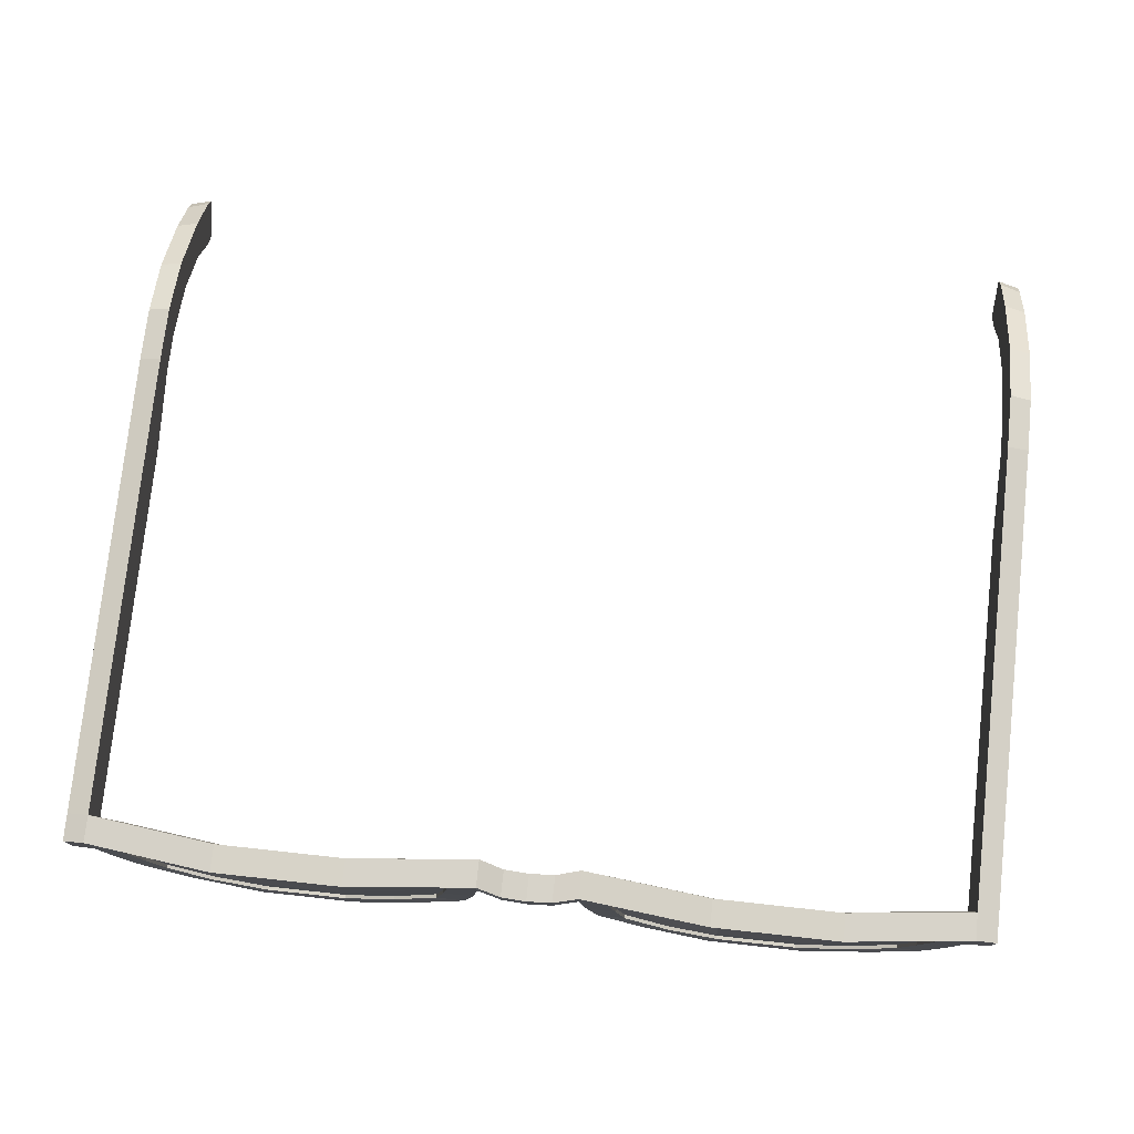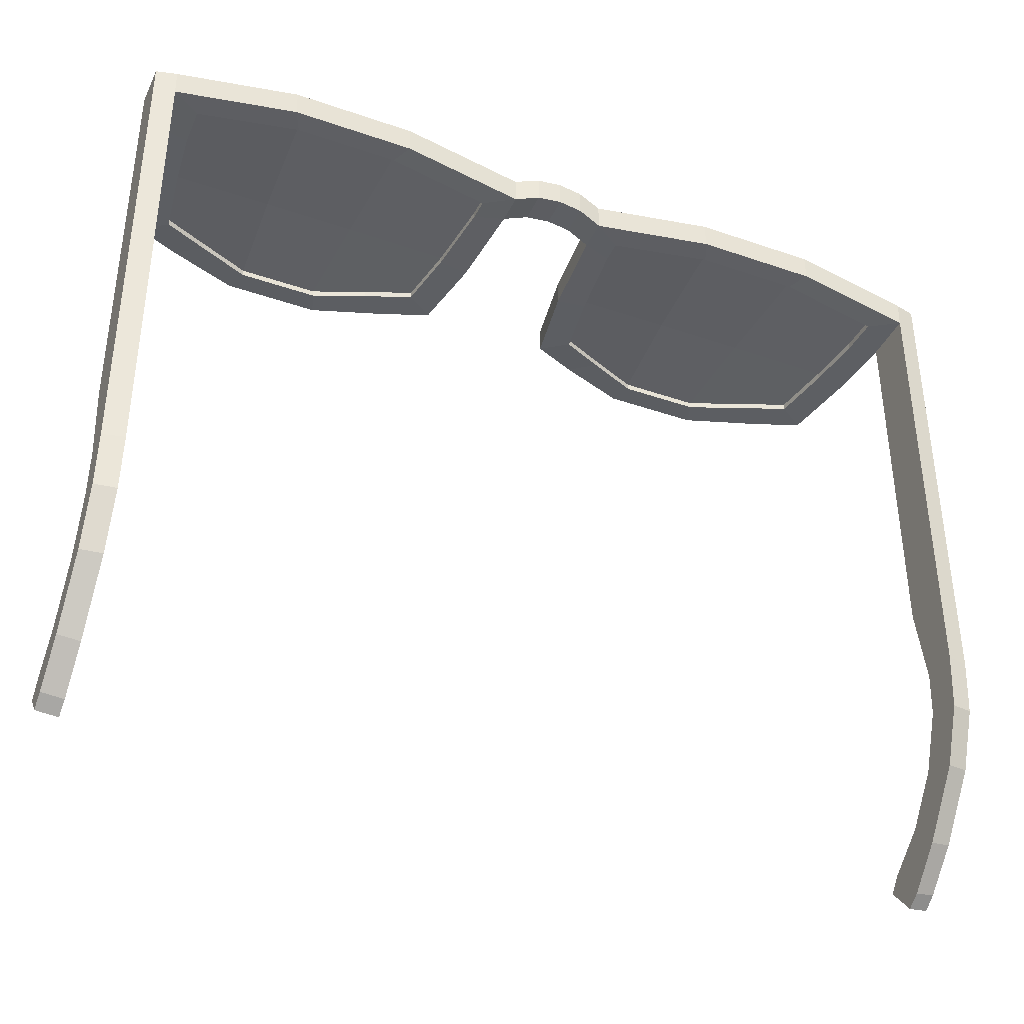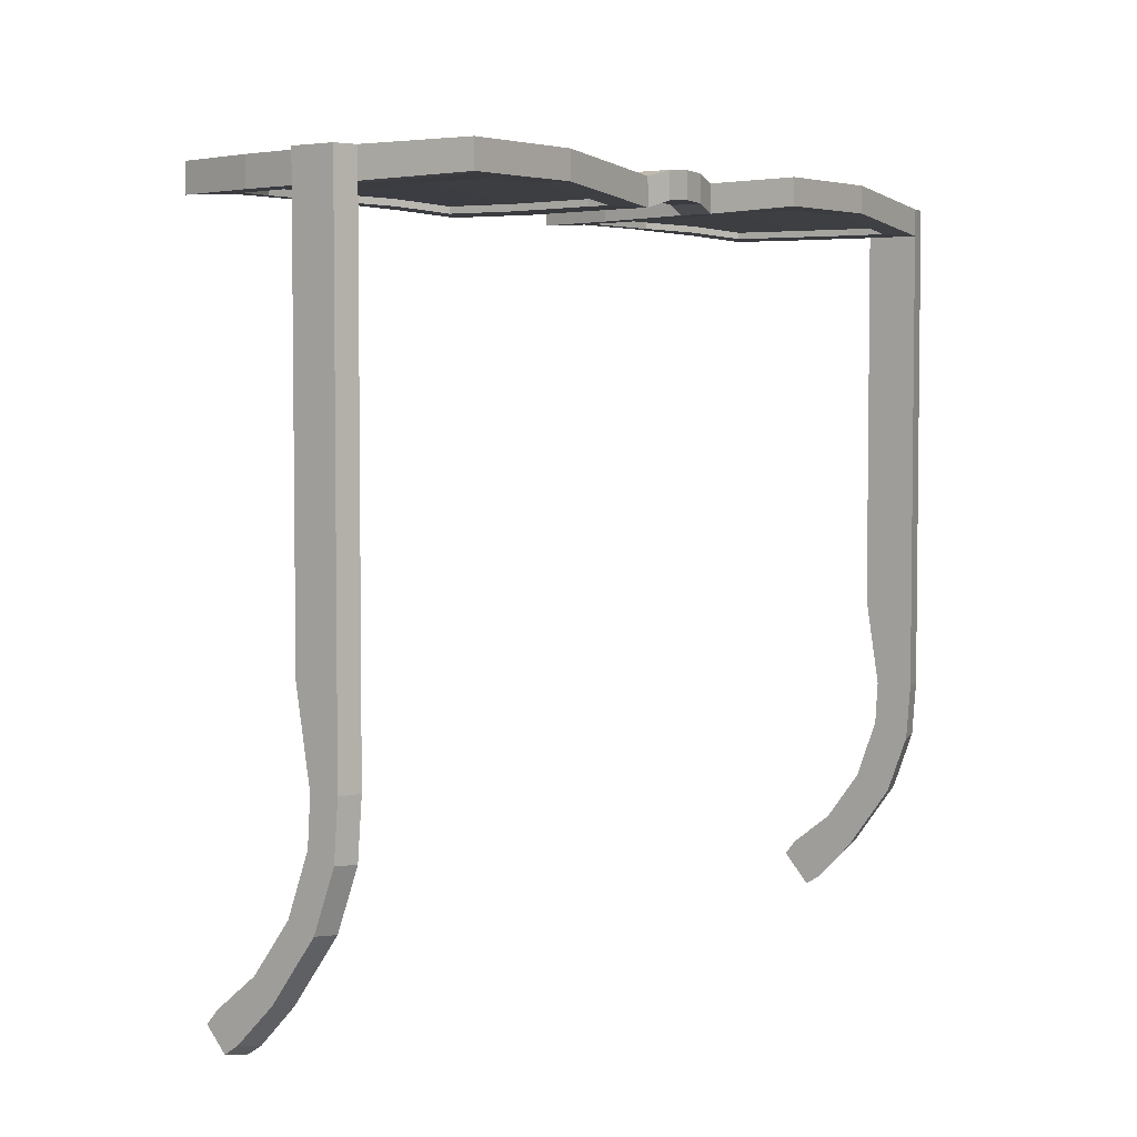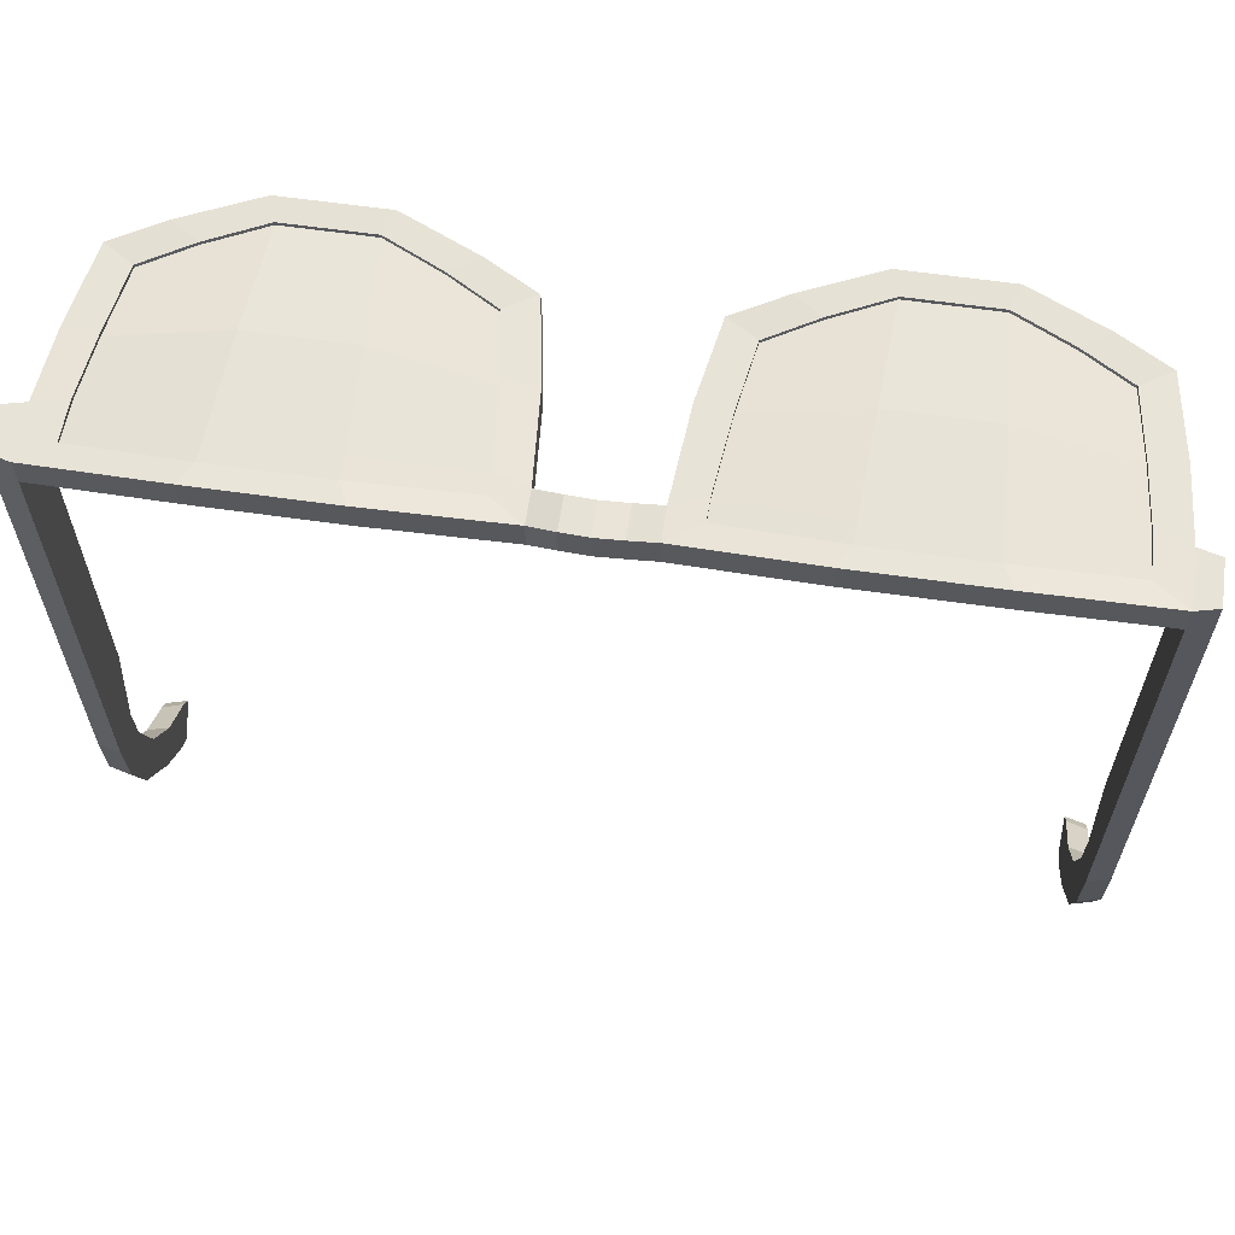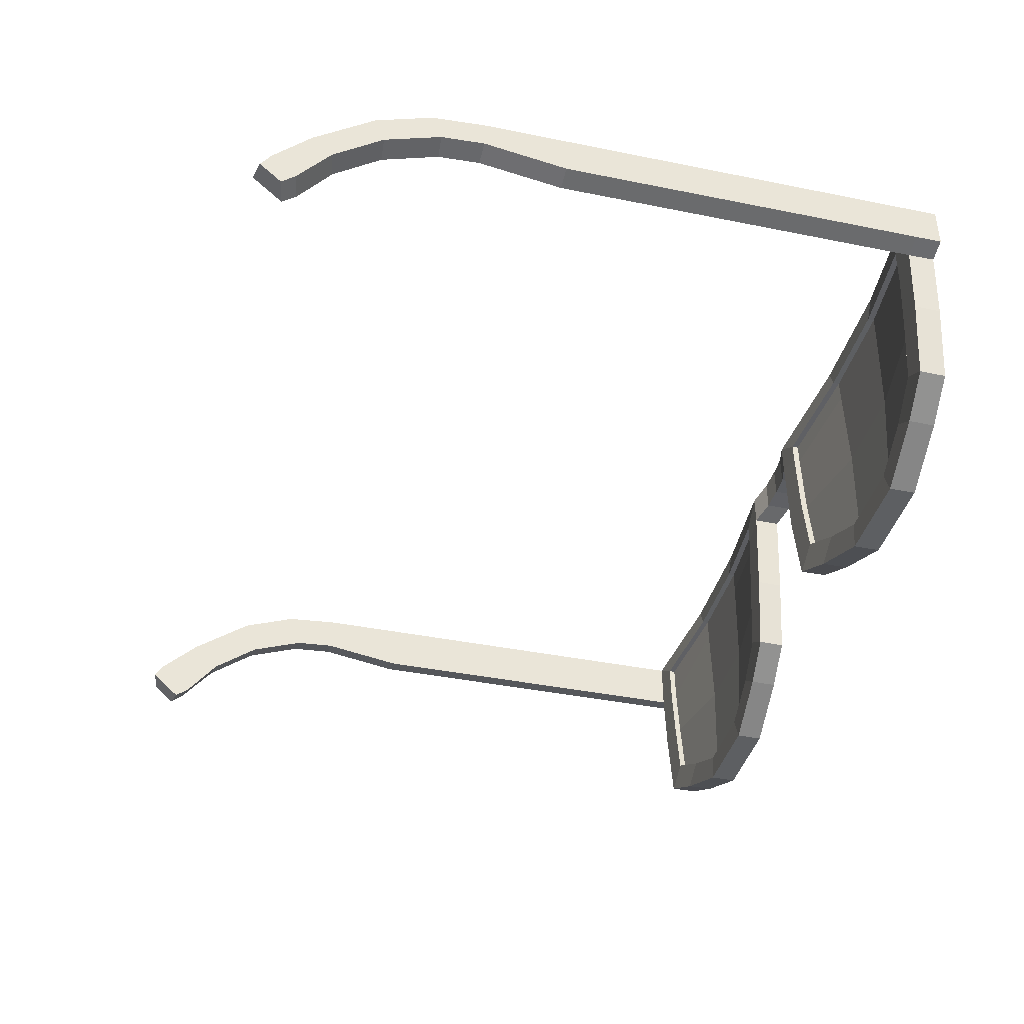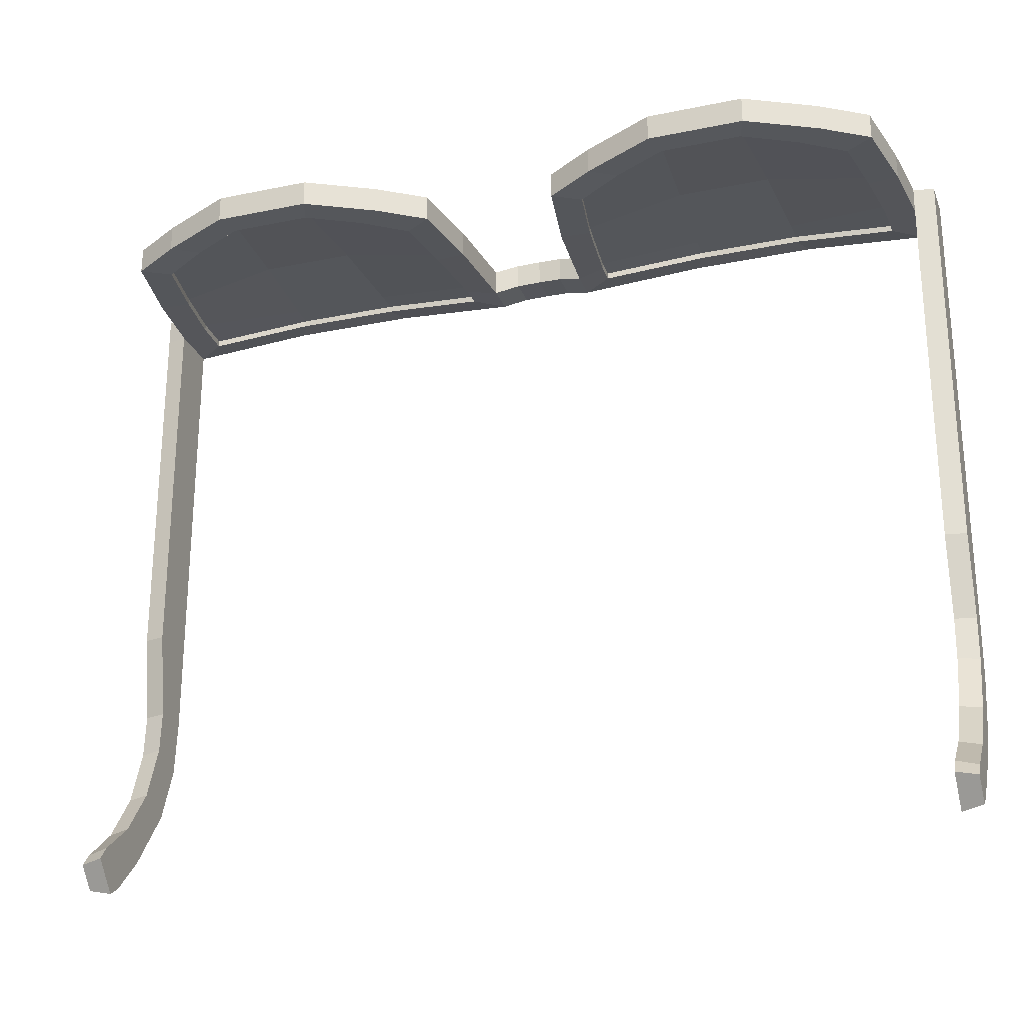
<metadata>
{"format":"obj","ext":"obj","renderer":"f3d","projection":"perspective","resolution":1024,"background":"white","views":[{"elev":76.8,"azim":6.2,"up":"+Y"},{"elev":-38.7,"azim":156.5,"up":"+Z"},{"elev":4.2,"azim":126.8,"up":"+Z"},{"elev":61.6,"azim":-171.7,"up":"+Z"},{"elev":-39.7,"azim":-104.1,"up":"+Y"},{"elev":-25.5,"azim":18.3,"up":"+Z"}]}
</metadata>
<code>
o Sunglasses_01_Plane
v -15.75 9.56 1.311
v -15.74 7.621 1.311
v -0.9082 8.606 1.625
v -11.11 9.935 1.881
v -1.816 8.397 1.375
v -0.9082 9.769 1.625
v -1.816 9.56 1.375
v -6.976 0.1226 1.677
v -2.08 5.044 1.311
v -15.49 5.044 1.311
v -6.461 9.935 1.881
v -10.59 0.1226 1.677
v -16.52 9.368 1.311
v -16.52 7.813 1.311
v -14.65 8.805 1.357
v -14.6 7.346 1.357
v -10.74 9.155 1.838
v -6.847 8.31 1.078
v -2.932 8 1.411
v -2.915 8.805 1.411
v -7.261 0.9954 1.633
v -3.225 5.176 1.357
v -14.34 5.176 1.357
v -6.83 9.155 1.838
v -10.73 9.158 1.078
v -10.31 0.9954 1.633
v -14.6 7.349 0.5977
v -14.65 8.807 0.5977
v -15.73 9.562 0.3128
v -15.73 7.624 0.3128
v -0.9048 8.609 0.652
v 0.003356 8.682 0.7079
v 0.003356 9.845 0.7079
v -11.1 9.938 0.8831
v -7.255 0.9984 0.6348
v -6.97 0.1257 0.6785
v -0.9048 9.772 0.652
v -1.813 9.562 0.3767
v -1.813 8.4 0.3767
v -2.067 5.047 0.3128
v -15.49 5.047 0.3128
v -6.457 9.938 0.8831
v -10.59 0.1257 0.6785
v -10.3 0.9984 0.6348
v -14.6 7.349 0.359
v -10.73 9.158 0.8394
v -14.65 8.808 0.359
v -6.826 9.158 0.8394
v -2.927 8.003 0.4128
v -2.912 8.808 0.4128
v -3.213 5.179 0.359
v -14.35 5.179 0.359
v -16.52 9.371 0.3128
v -16.52 7.816 0.3128
v -14.65 8.805 1.226
v -14.6 7.347 1.226
v -10.74 9.155 1.707
v -6.85 8.308 1.707
v -2.931 8 1.28
v -2.915 8.805 1.28
v -7.261 0.9959 1.502
v -3.223 5.177 1.226
v -14.34 5.177 1.226
v -6.83 9.155 1.707
v -10.72 8.308 1.707
v -10.31 0.9959 1.502
v -7.028 4.754 1.707
v -10.54 4.754 1.707
v -2.928 8.002 0.6515
v -2.912 8.807 0.6515
v -7.257 0.9981 0.8735
v -3.217 5.179 0.5977
v -14.34 5.179 0.5977
v -6.827 9.158 1.078
v -10.71 8.31 1.078
v -10.3 0.9981 0.8735
v -7.025 4.756 1.078
v -10.54 4.756 1.078
v -15.73 9.562 -13.58
v -15.73 7.624 -13.58
v -16.52 9.371 -13.58
v -16.52 7.816 -13.58
v -15.73 9.562 -16.72
v -15.73 8.138 -16.72
v -16.52 9.371 -16.72
v -16.52 8.33 -16.72
v -15.73 6.918 -23.18
v -15.73 5.969 -22.12
v -16.52 6.79 -23.04
v -16.52 6.097 -22.26
v -15.73 5.573 -24.56
v -15.73 4.447 -23.3
v -16.52 5.421 -24.39
v -16.52 4.599 -23.47
v -15.73 5.015 -24.91
v -15.73 4.039 -23.82
v -16.52 4.884 -24.76
v -16.52 4.171 -23.97
v -4.338 1.227 1.498
v -2.577 2.121 1.311
v -14.99 2.121 1.311
v -13.23 1.227 1.497
v -3.605 2.805 1.357
v -5.294 1.911 1.544
v -12.27 1.911 1.544
v -13.96 2.805 1.357
v -2.56 2.124 0.3128
v -4.322 1.23 0.4994
v -13.24 1.23 0.4992
v -15 2.124 0.3128
v -5.281 1.913 0.5456
v -3.589 2.808 0.359
v -13.97 2.808 0.359
v -12.28 1.914 0.5454
v -5.292 1.911 1.413
v -3.602 2.805 1.226
v -13.96 2.805 1.226
v -12.28 1.911 1.413
v -3.596 2.807 0.5977
v -5.286 1.913 0.7842
v -12.28 1.914 0.784
v -13.96 2.807 0.5977
v -15.73 8.618 -20.86
v -15.73 9.401 -18.76
v -15.73 8.041 -18.27
v -15.73 7.268 -20.38
v -16.52 9.218 -18.69
v -16.52 8.437 -20.8
v -16.52 7.45 -20.44
v -16.52 8.225 -18.34
v 15.75 9.56 1.311
v 15.74 7.621 1.311
v 0.9082 8.606 1.625
v 0 8.679 1.681
v 0 9.842 1.681
v 11.11 9.935 1.881
v 1.816 8.397 1.375
v 0.9082 9.769 1.625
v 1.816 9.56 1.375
v 6.976 0.1226 1.677
v 2.08 5.044 1.311
v 15.49 5.044 1.311
v 6.461 9.935 1.881
v 10.59 0.1226 1.677
v 16.52 9.368 1.311
v 16.52 7.813 1.311
v 14.65 8.805 1.357
v 14.6 7.346 1.357
v 10.74 9.155 1.838
v 6.847 8.31 1.078
v 2.932 8 1.411
v 2.915 8.805 1.411
v 7.261 0.9954 1.633
v 3.225 5.176 1.357
v 14.34 5.176 1.357
v 6.83 9.155 1.838
v 10.73 9.158 1.078
v 10.31 0.9954 1.633
v 14.6 7.349 0.5977
v 14.65 8.807 0.5977
v 15.73 9.562 0.3128
v 15.73 7.624 0.3128
v 0.9048 8.609 0.652
v -0.003356 8.682 0.7079
v -0.003356 9.845 0.7079
v 11.1 9.938 0.8831
v 7.255 0.9984 0.6348
v 6.97 0.1257 0.6785
v 0.9048 9.772 0.652
v 1.813 9.562 0.3767
v 1.813 8.4 0.3767
v 2.067 5.047 0.3128
v 15.49 5.047 0.3128
v 6.457 9.938 0.8831
v 10.59 0.1257 0.6785
v 10.3 0.9984 0.6348
v 14.6 7.349 0.359
v 10.73 9.158 0.8394
v 14.65 8.808 0.359
v 6.826 9.158 0.8394
v 2.927 8.003 0.4128
v 2.912 8.808 0.4128
v 3.213 5.179 0.359
v 14.35 5.179 0.359
v 16.52 9.371 0.3128
v 16.52 7.816 0.3128
v 14.65 8.805 1.226
v 14.6 7.347 1.226
v 10.74 9.155 1.707
v 6.85 8.308 1.707
v 2.931 8 1.28
v 2.915 8.805 1.28
v 7.261 0.9959 1.502
v 3.223 5.177 1.226
v 14.34 5.177 1.226
v 6.83 9.155 1.707
v 10.72 8.308 1.707
v 10.31 0.9959 1.502
v 7.028 4.754 1.707
v 10.54 4.754 1.707
v 2.928 8.002 0.6515
v 2.912 8.807 0.6515
v 7.257 0.9981 0.8735
v 3.217 5.179 0.5977
v 14.34 5.179 0.5977
v 6.827 9.158 1.078
v 10.71 8.31 1.078
v 10.3 0.9981 0.8735
v 7.025 4.756 1.078
v 10.54 4.756 1.078
v 15.73 9.562 -13.58
v 15.73 7.624 -13.58
v 16.52 9.371 -13.58
v 16.52 7.816 -13.58
v 15.73 9.562 -16.72
v 15.73 8.138 -16.72
v 16.52 9.371 -16.72
v 16.52 8.33 -16.72
v 15.73 6.918 -23.18
v 15.73 5.969 -22.12
v 16.52 6.79 -23.04
v 16.52 6.097 -22.26
v 15.73 5.573 -24.56
v 15.73 4.447 -23.3
v 16.52 5.421 -24.39
v 16.52 4.599 -23.47
v 15.73 5.015 -24.91
v 15.73 4.039 -23.82
v 16.52 4.884 -24.76
v 16.52 4.171 -23.97
v 4.338 1.227 1.498
v 2.577 2.121 1.311
v 14.99 2.121 1.311
v 13.23 1.227 1.497
v 3.605 2.805 1.357
v 5.294 1.911 1.544
v 12.27 1.911 1.544
v 13.96 2.805 1.357
v 2.56 2.124 0.3128
v 4.322 1.23 0.4994
v 13.24 1.23 0.4992
v 15 2.124 0.3128
v 5.281 1.913 0.5456
v 3.589 2.808 0.359
v 13.97 2.808 0.359
v 12.28 1.914 0.5454
v 5.292 1.911 1.413
v 3.602 2.805 1.226
v 13.96 2.805 1.226
v 12.28 1.911 1.413
v 3.596 2.807 0.5977
v 5.286 1.913 0.7842
v 12.28 1.914 0.784
v 13.96 2.807 0.5977
v 15.73 8.618 -20.86
v 15.73 9.401 -18.76
v 15.73 8.041 -18.27
v 15.73 7.268 -20.38
v 16.52 9.218 -18.69
v 16.52 8.437 -20.8
v 16.52 7.45 -20.44
v 16.52 8.225 -18.34
f 3 134 135 6
f 100 107 40 9
f 2 10 23 16
f 5 3 6 7
f 10 101 106 23
f 1 2 16 15
f 4 1 15 17
f 7 11 24 20
f 5 7 20 19
f 8 99 104 21
f 102 109 43 12
f 2 1 13 14
f 106 117 63 23
f 22 62 116 103
f 24 64 60 20
f 16 56 55 15
f 26 66 118 105
f 20 60 59 19
f 36 35 111 108
f 21 61 66 26
f 19 59 62 22
f 11 4 17 24
f 12 8 21 26
f 9 5 19 22
f 31 37 33 32
f 107 112 51 40
f 30 45 52 41
f 39 38 37 31
f 35 71 120 111
f 29 47 45 30
f 34 46 47 29
f 38 50 48 42
f 39 49 50 38
f 41 52 113 110
f 109 114 44 43
f 30 80 79 29
f 46 25 28 47
f 45 27 73 52
f 112 119 72 51
f 50 70 74 48
f 47 28 27 45
f 52 73 122 113
f 49 69 70 50
f 114 121 76 44
f 42 48 46 34
f 43 44 35 36
f 40 51 49 39
f 7 38 42 11
f 11 42 34 4
f 100 9 22 103
f 13 53 54 14
f 9 40 39 5
f 10 41 110 101
f 3 31 32 134
f 14 54 30 2
f 102 12 26 105
f 2 30 41 10
f 134 32 33 135
f 104 115 61 21
f 1 29 53 13
f 5 39 31 3
f 4 34 29 1
f 12 43 36 8
f 135 33 37 6
f 6 37 38 7
f 23 63 56 16
f 15 55 57 17
f 17 57 64 24
f 48 74 25 46
f 51 72 69 49
f 44 76 71 35
f 82 86 84 80
f 54 82 80 30
f 29 79 81 53
f 53 81 82 54
f 84 125 124 83
f 80 84 83 79
f 79 83 85 81
f 81 85 86 82
f 86 130 125 84
f 128 89 90 129
f 85 127 130 86
f 123 87 89 128
f 90 94 92 88
f 83 124 127 85
f 129 90 88 126
f 91 95 97 93
f 88 92 91 87
f 87 91 93 89
f 89 93 94 90
f 96 98 97 95
f 93 97 98 94
f 94 98 96 92
f 92 96 95 91
f 104 99 100 103
f 102 105 106 101
f 103 116 115 104
f 117 106 105 118
f 112 107 108 111
f 110 113 114 109
f 119 112 111 120
f 113 122 121 114
f 99 108 107 100
f 101 110 109 102
f 8 36 108 99
f 124 125 126 123
f 128 129 130 127
f 129 126 125 130
f 123 128 127 124
f 126 88 87 123
f 133 138 135 134
f 232 141 172 239
f 132 148 155 142
f 137 139 138 133
f 142 155 238 233
f 131 147 148 132
f 136 149 147 131
f 139 152 156 143
f 137 151 152 139
f 140 153 236 231
f 234 144 175 241
f 132 146 145 131
f 238 155 195 249
f 154 235 248 194
f 156 152 192 196
f 148 147 187 188
f 158 237 250 198
f 152 151 191 192
f 168 240 243 167
f 153 158 198 193
f 151 154 194 191
f 143 156 149 136
f 144 158 153 140
f 141 154 151 137
f 163 164 165 169
f 239 172 183 244
f 162 173 184 177
f 171 163 169 170
f 167 243 252 203
f 161 162 177 179
f 166 161 179 178
f 170 174 180 182
f 171 170 182 181
f 173 242 245 184
f 241 175 176 246
f 162 161 211 212
f 178 179 160 157
f 177 184 205 159
f 244 183 204 251
f 182 180 206 202
f 179 177 159 160
f 184 245 254 205
f 181 182 202 201
f 246 176 208 253
f 174 166 178 180
f 175 168 167 176
f 172 171 181 183
f 139 143 174 170
f 143 136 166 174
f 232 235 154 141
f 145 146 186 185
f 141 137 171 172
f 142 233 242 173
f 133 134 164 163
f 146 132 162 186
f 234 237 158 144
f 132 142 173 162
f 134 135 165 164
f 236 153 193 247
f 131 145 185 161
f 137 133 163 171
f 136 131 161 166
f 144 140 168 175
f 135 138 169 165
f 138 139 170 169
f 155 148 188 195
f 147 149 189 187
f 149 156 196 189
f 180 178 157 206
f 183 181 201 204
f 176 167 203 208
f 214 212 216 218
f 186 162 212 214
f 161 185 213 211
f 185 186 214 213
f 216 215 256 257
f 212 211 215 216
f 211 213 217 215
f 213 214 218 217
f 218 216 257 262
f 260 261 222 221
f 217 218 262 259
f 255 260 221 219
f 222 220 224 226
f 215 217 259 256
f 261 258 220 222
f 223 225 229 227
f 220 219 223 224
f 219 221 225 223
f 221 222 226 225
f 228 227 229 230
f 225 226 230 229
f 226 224 228 230
f 224 223 227 228
f 236 235 232 231
f 234 233 238 237
f 235 236 247 248
f 249 250 237 238
f 244 243 240 239
f 242 241 246 245
f 251 252 243 244
f 245 246 253 254
f 231 232 239 240
f 233 234 241 242
f 140 231 240 168
f 256 255 258 257
f 260 259 262 261
f 261 262 257 258
f 255 256 259 260
f 258 255 219 220
f 62 67 61 115 116
f 58 59 60 64
f 72 119 120 71 77
f 68 63 117 118 66
f 67 68 66 61
f 56 65 57 55
f 65 58 64 57
f 58 65 68 67
f 59 58 67 62
f 65 56 63 68
f 18 74 70 69
f 78 76 121 122 73
f 77 71 76 78
f 27 28 25 75
f 75 25 74 18
f 18 77 78 75
f 69 72 77 18
f 75 78 73 27
f 194 248 247 193 199
f 190 196 192 191
f 204 209 203 252 251
f 200 198 250 249 195
f 199 193 198 200
f 188 187 189 197
f 197 189 196 190
f 190 199 200 197
f 191 194 199 190
f 197 200 195 188
f 150 201 202 206
f 210 205 254 253 208
f 209 210 208 203
f 159 207 157 160
f 207 150 206 157
f 150 207 210 209
f 201 150 209 204
f 207 159 205 210

</code>
